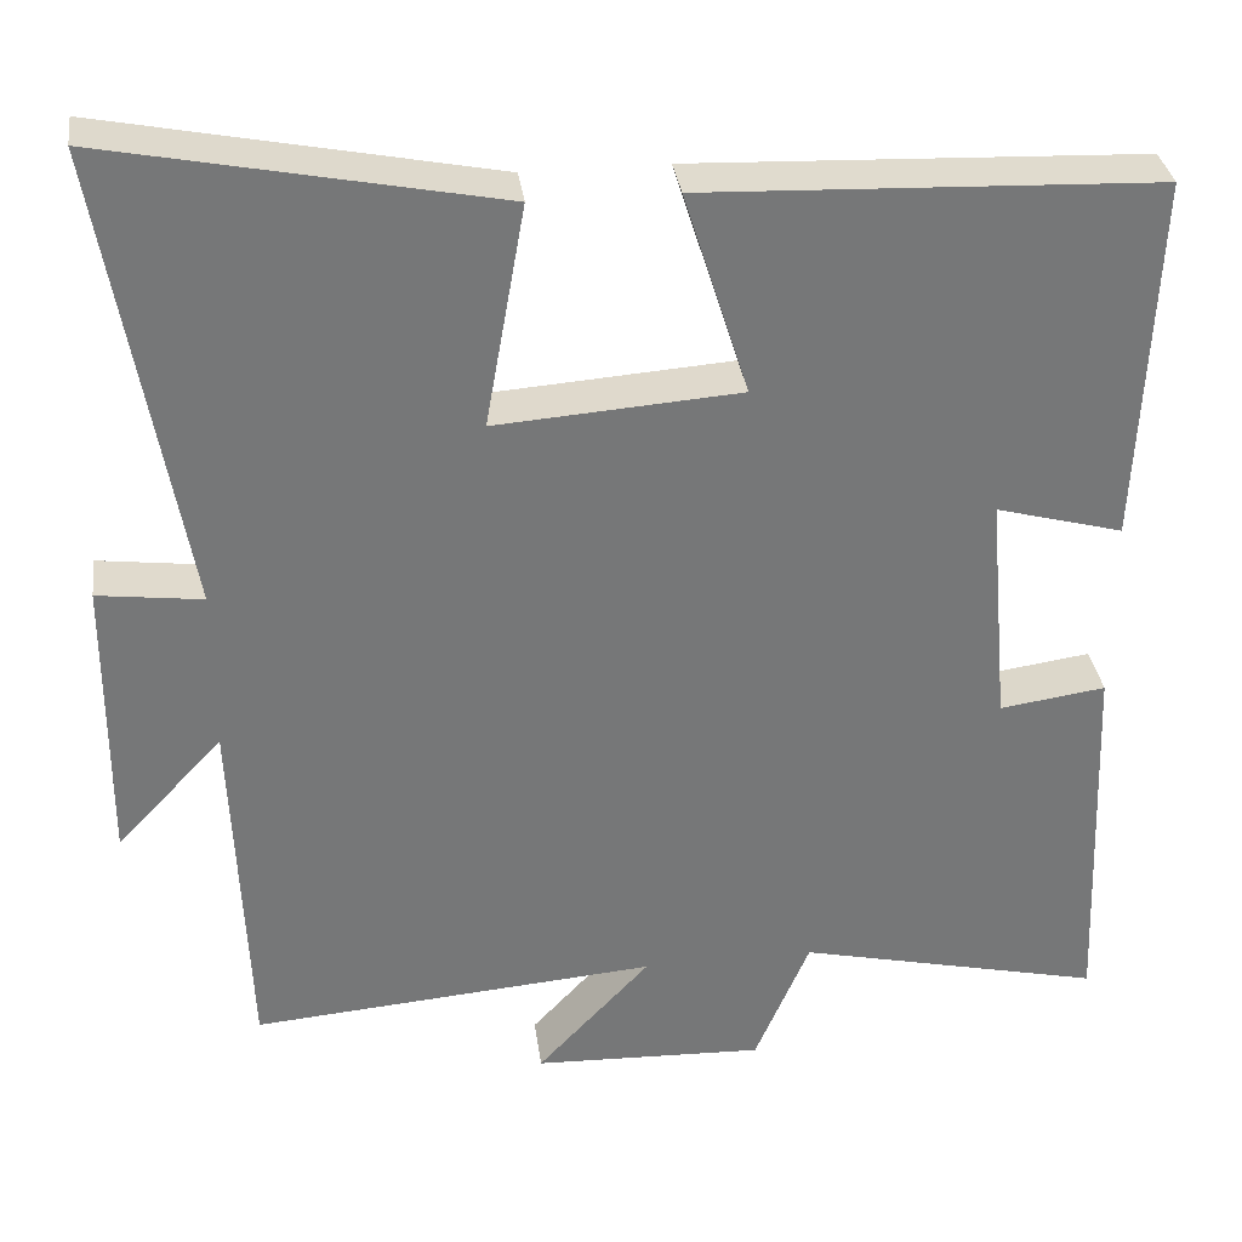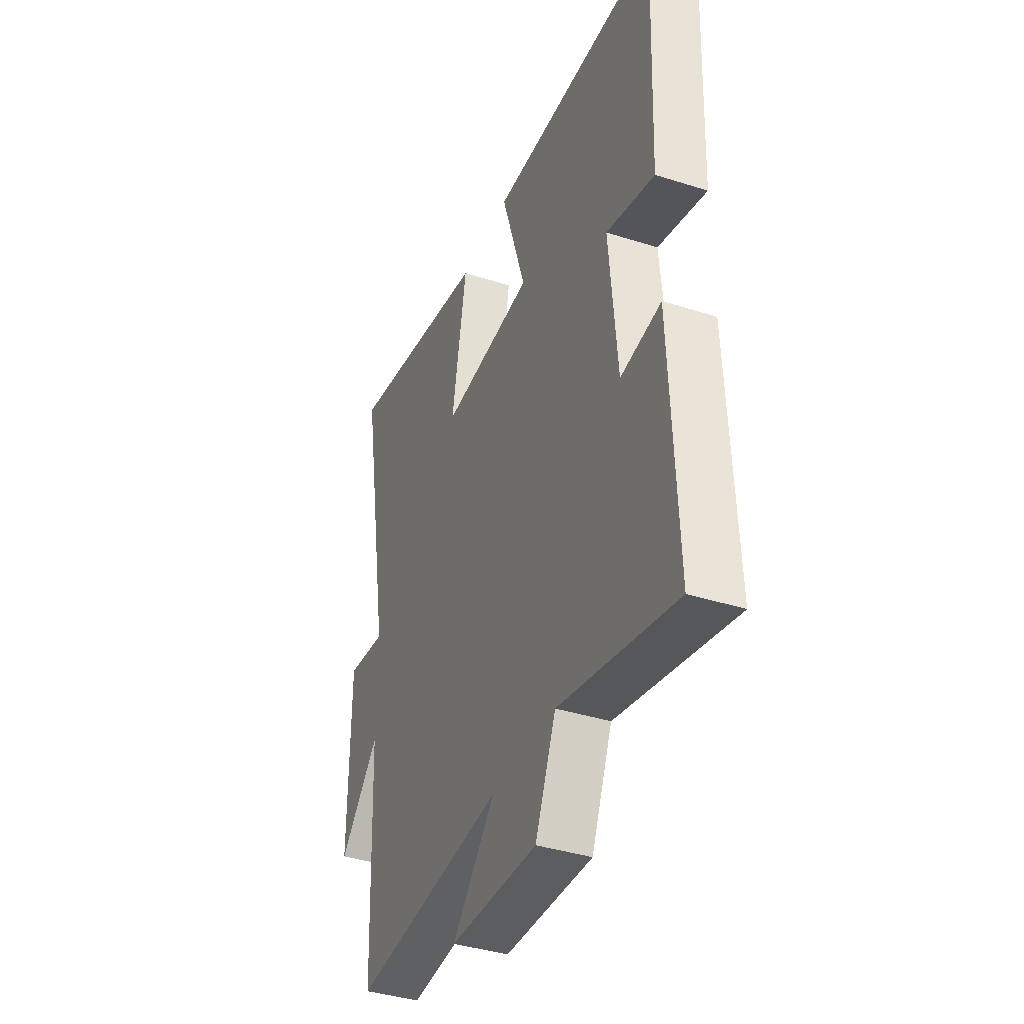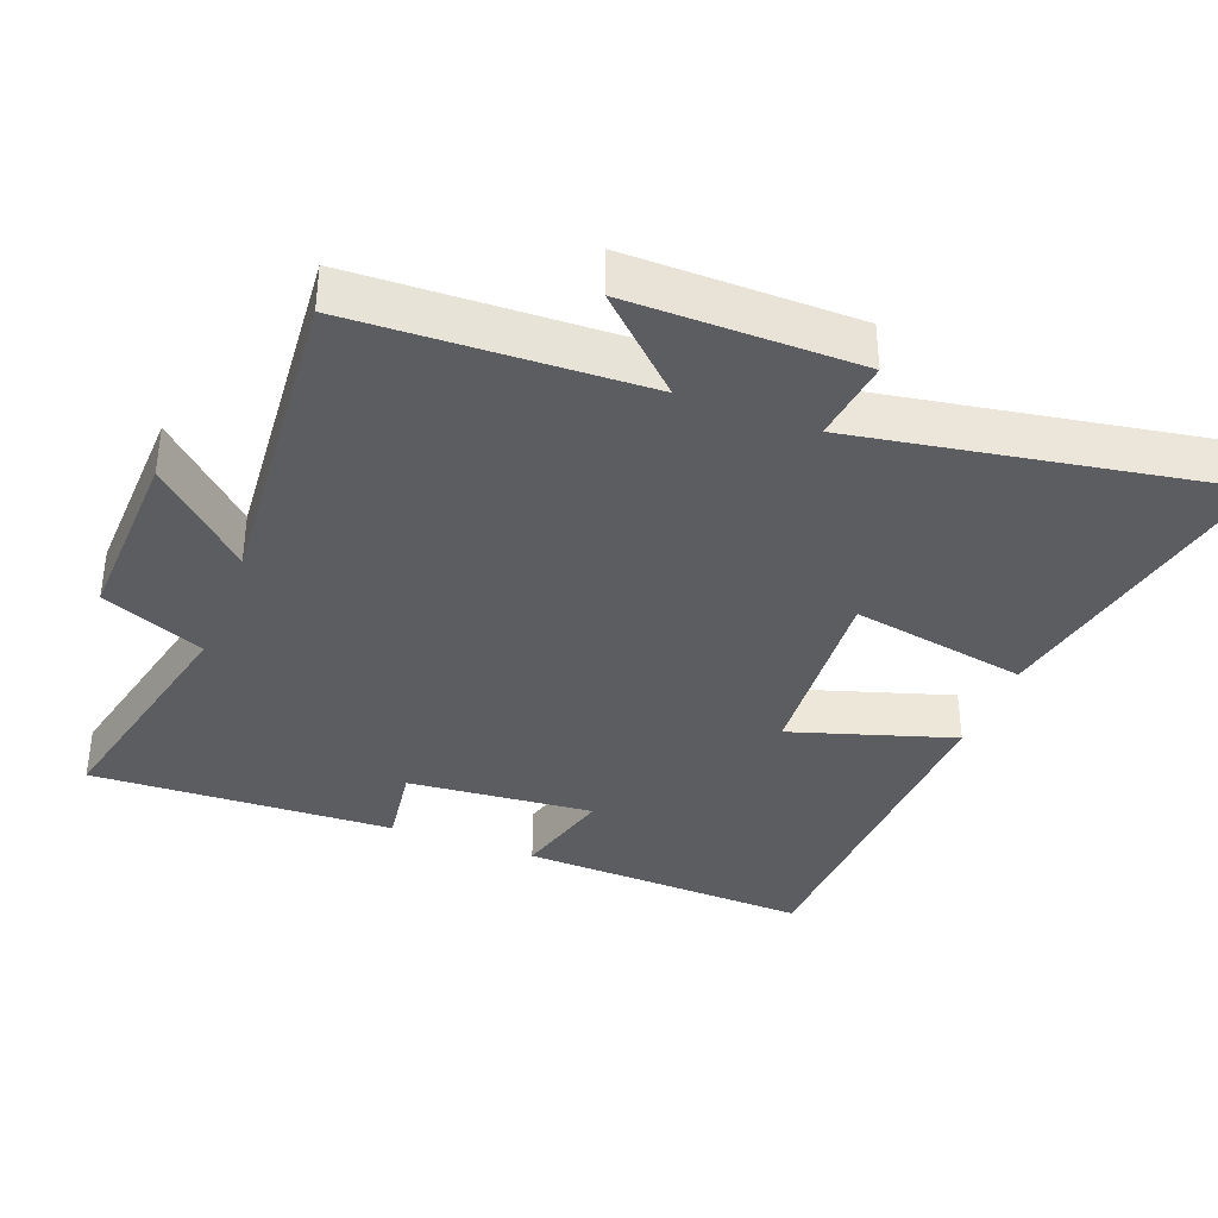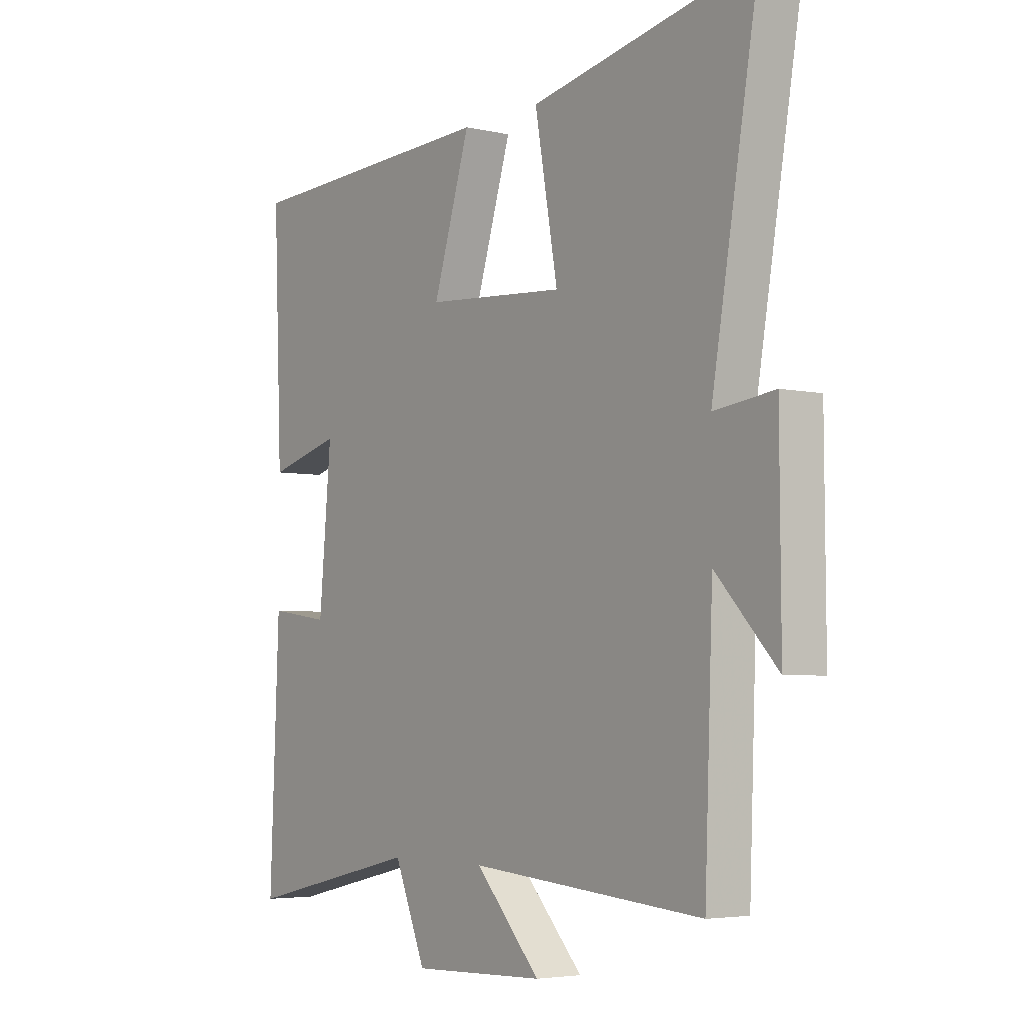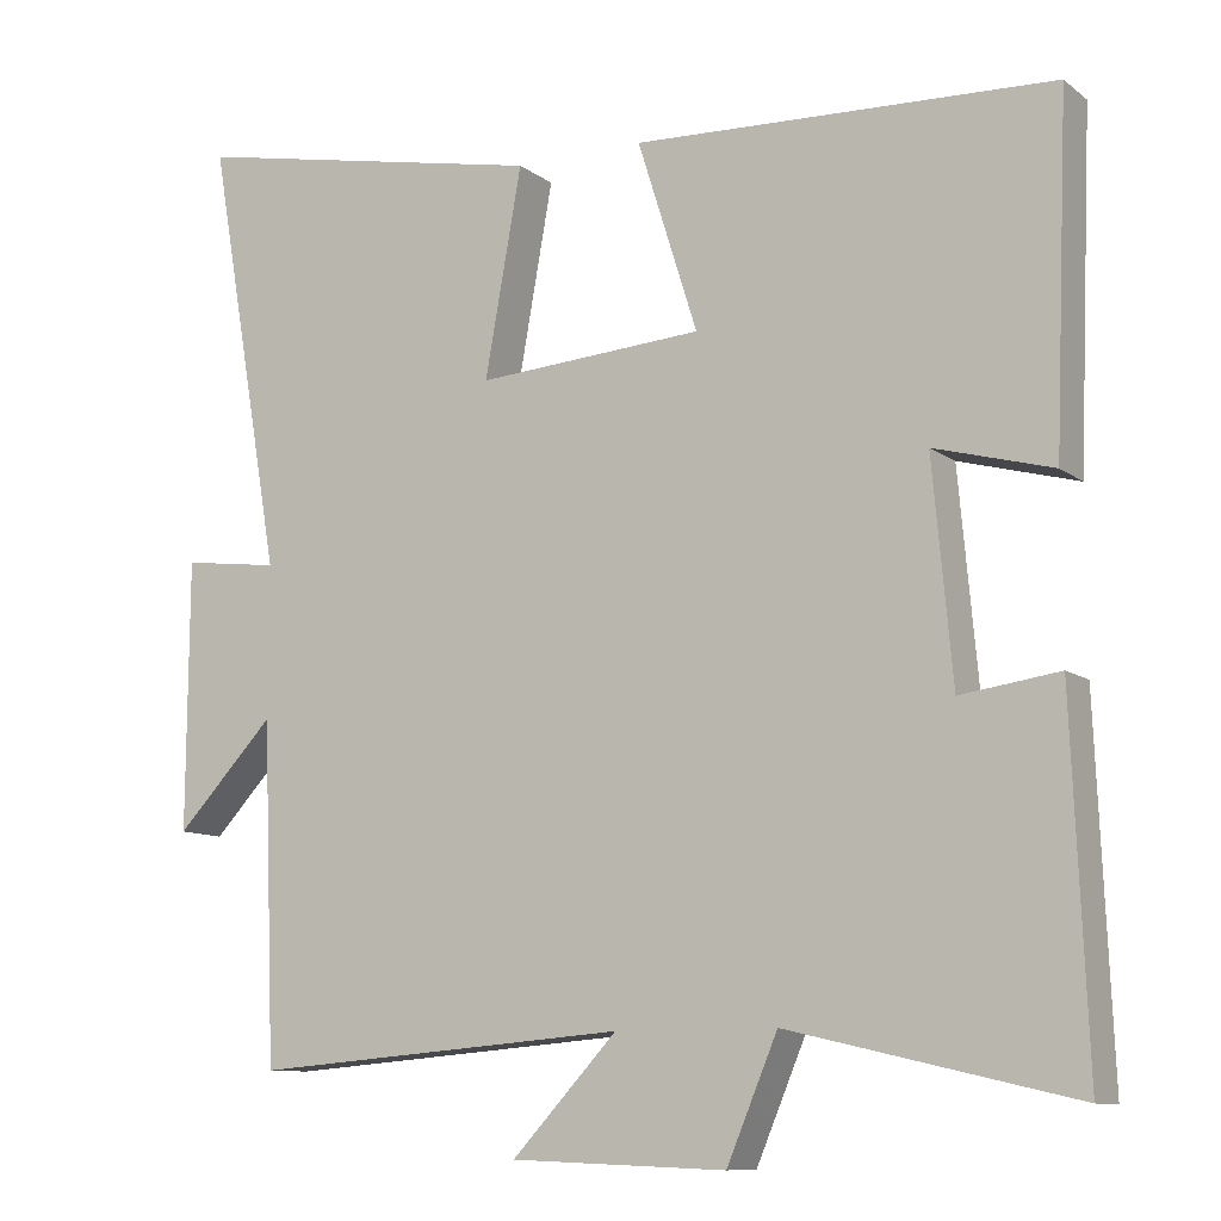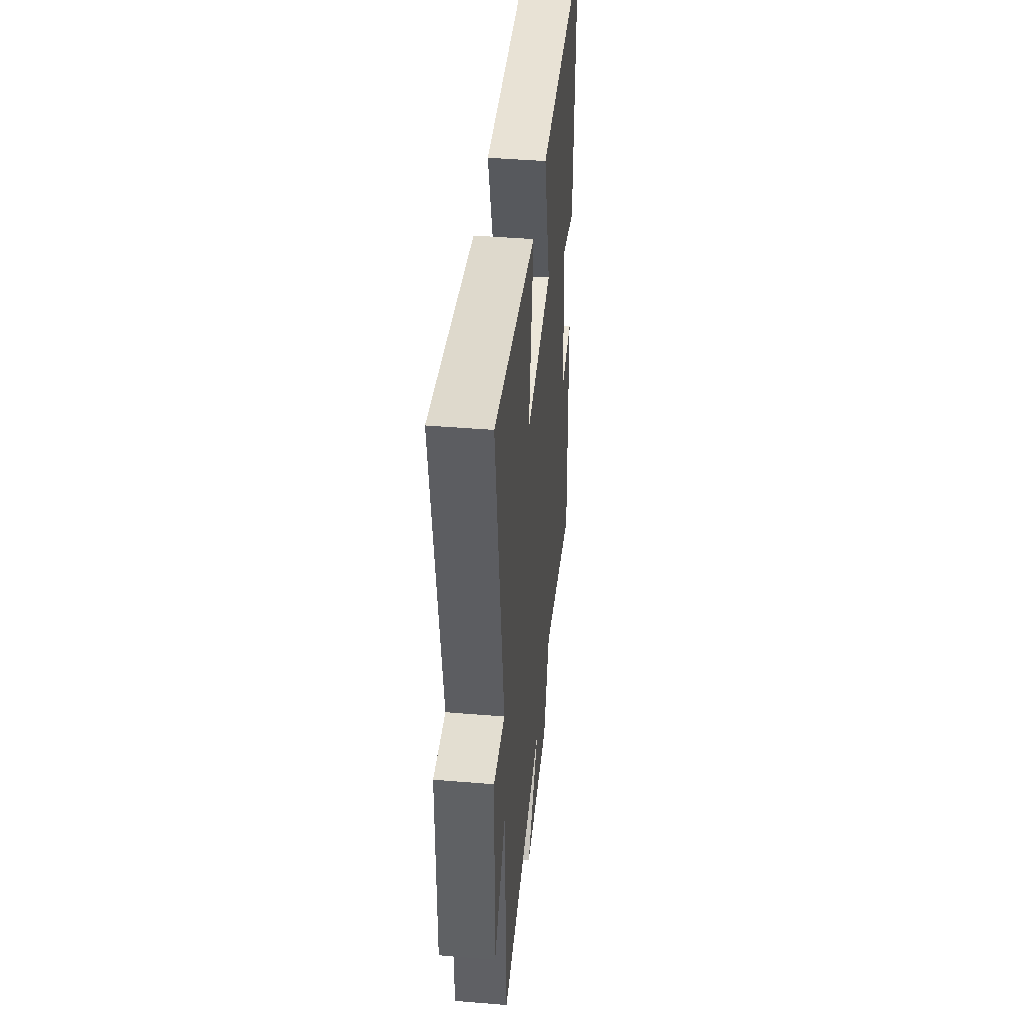
<metadata>
{"format":"obj","ext":"obj","renderer":"f3d","projection":"perspective","resolution":1024,"background":"white","views":[{"elev":33.4,"azim":-7.7,"up":"+Z"},{"elev":-39.2,"azim":68.3,"up":"+Z"},{"elev":-36.7,"azim":-111.0,"up":"+Y"},{"elev":-4.4,"azim":-126.1,"up":"+Z"},{"elev":-10.3,"azim":29.8,"up":"+Z"},{"elev":43.0,"azim":-84.4,"up":"+Z"}]}
</metadata>
<code>
v 0.518 0.07 -0.58
v 0.171 0.07 -0.5
v 0.109 0.07 -0.647
v -0.153 0.07 -0.637
v -0.025 0.07 -0.5
v -0.484 0.07 -0.537
v -0.5 0.07 -0.126
v -0.62 0.07 -0.253
v -0.618 0.07 0.075
v -0.5 0.07 0.06
v -0.591 0.07 0.587
v -0.152 0.07 0.5
v -0.197 0.07 0.248
v 0.079 0.07 0.268
v 0.006 0.07 0.5
v 0.517 0.07 0.48
v 0.5 0.07 0.063
v 0.356 0.07 0.102
v 0.38 0.07 -0.164
v 0.5 0.07 -0.147
v 0.518 0 -0.58
v 0.171 0 -0.5
v 0.109 0 -0.647
v -0.153 0 -0.637
v -0.025 0 -0.5
v -0.484 0 -0.537
v -0.5 0 -0.126
v -0.62 0 -0.253
v -0.618 0 0.075
v -0.5 0 0.06
v -0.591 0 0.587
v -0.152 0 0.5
v -0.197 0 0.248
v 0.079 0 0.268
v 0.006 0 0.5
v 0.517 0 0.48
v 0.5 0 0.063
v 0.356 0 0.102
v 0.38 0 -0.164
v 0.5 0 -0.147
f 19 20 1 2
f 18 19 2
f 16 17 18
f 15 16 18
f 14 15 18
f 18 2 3
f 14 18 3
f 13 14 3
f 10 11 12 13
f 10 13 3
f 7 8 9 10
f 5 6 7 10
f 5 10 3
f 3 4 5
f 22 21 40 39
f 22 39 38
f 38 37 36
f 38 36 35
f 38 35 34
f 23 22 38
f 23 38 34
f 23 34 33
f 33 32 31 30
f 23 33 30
f 30 29 28 27
f 30 27 26 25
f 23 30 25
f 25 24 23
f 1 21 22 2
f 2 22 23 3
f 3 23 24 4
f 4 24 25 5
f 5 25 26 6
f 6 26 27 7
f 7 27 28 8
f 8 28 29 9
f 9 29 30 10
f 10 30 31 11
f 11 31 32 12
f 12 32 33 13
f 13 33 34 14
f 14 34 35 15
f 15 35 36 16
f 16 36 37 17
f 17 37 38 18
f 18 38 39 19
f 19 39 40 20
f 20 40 21 1

</code>
